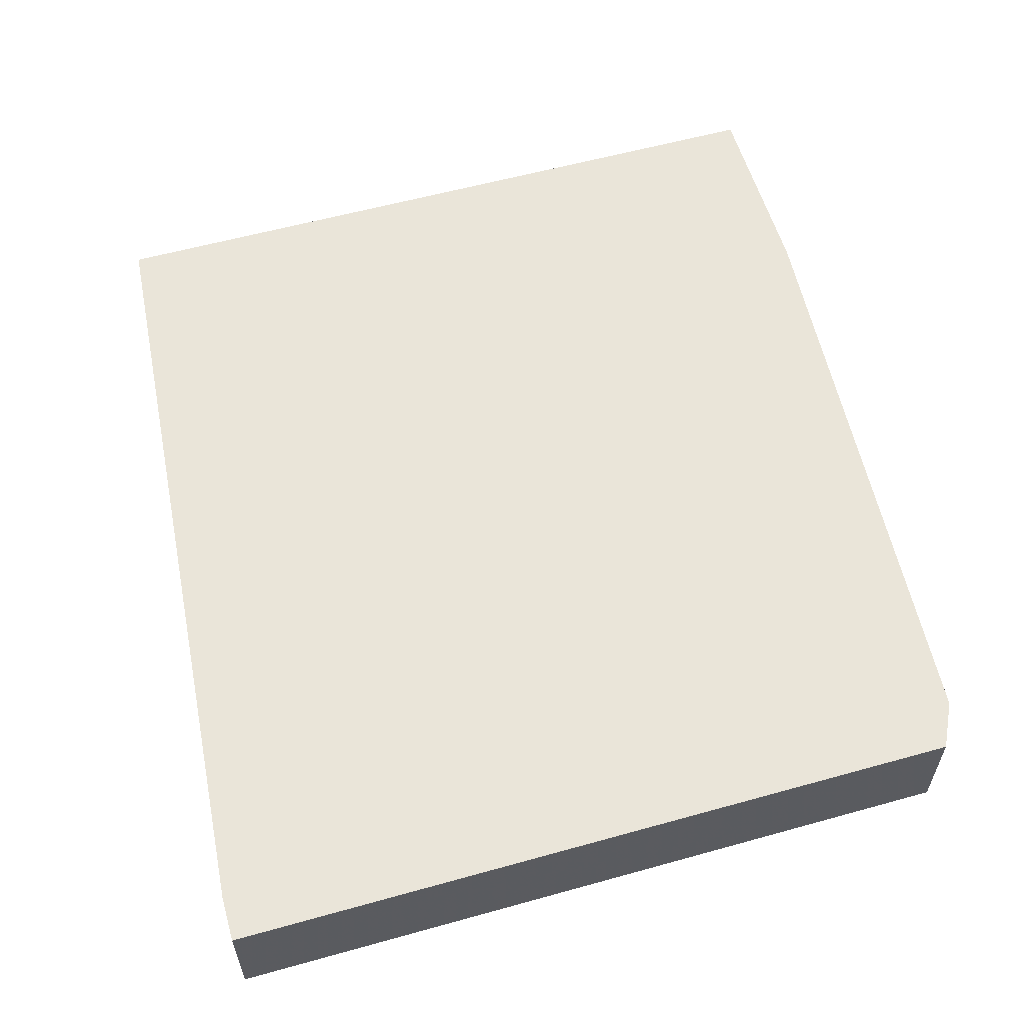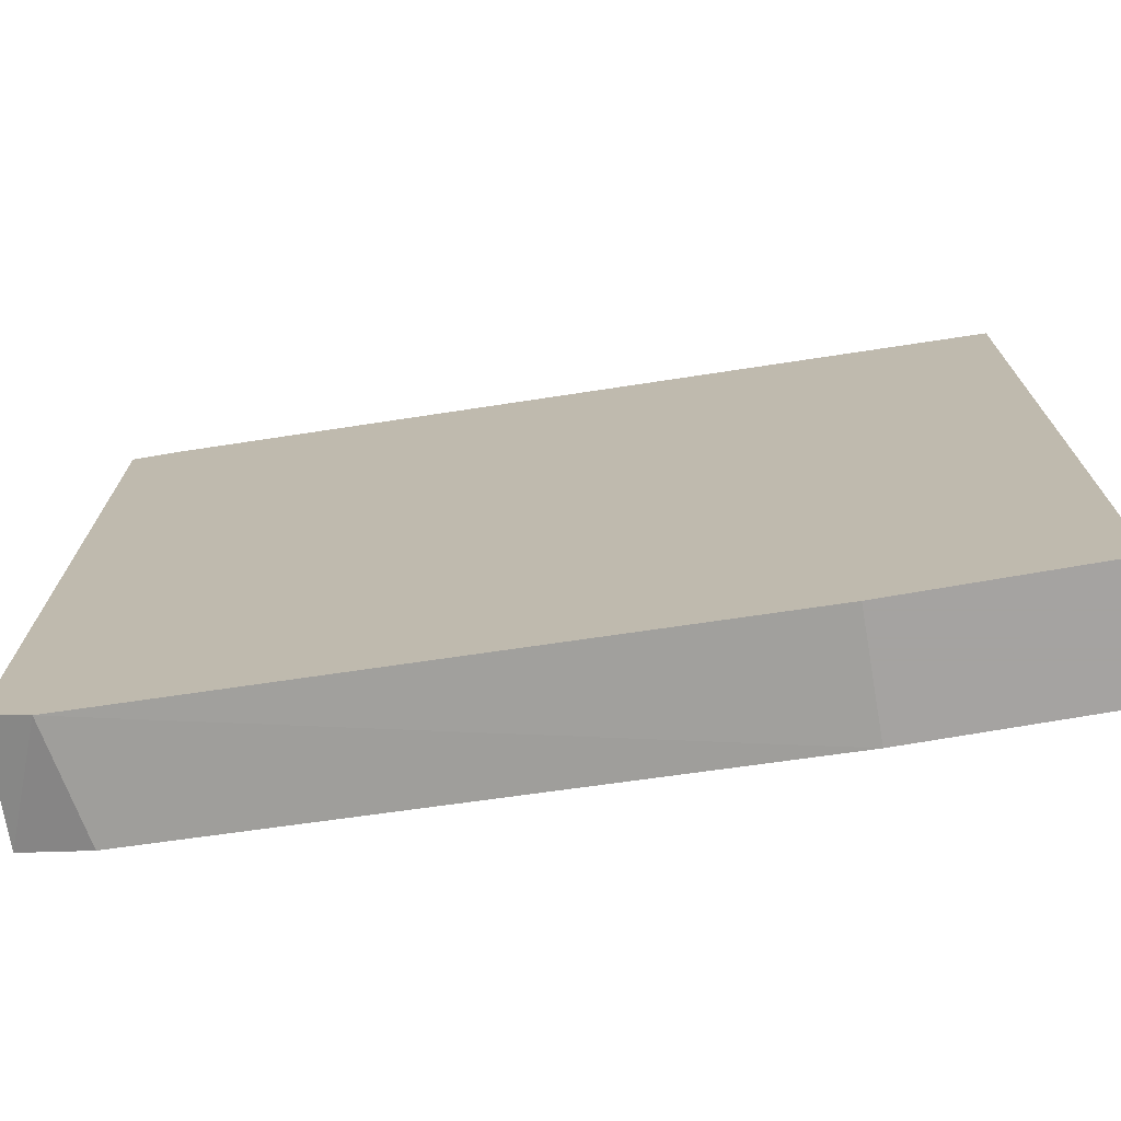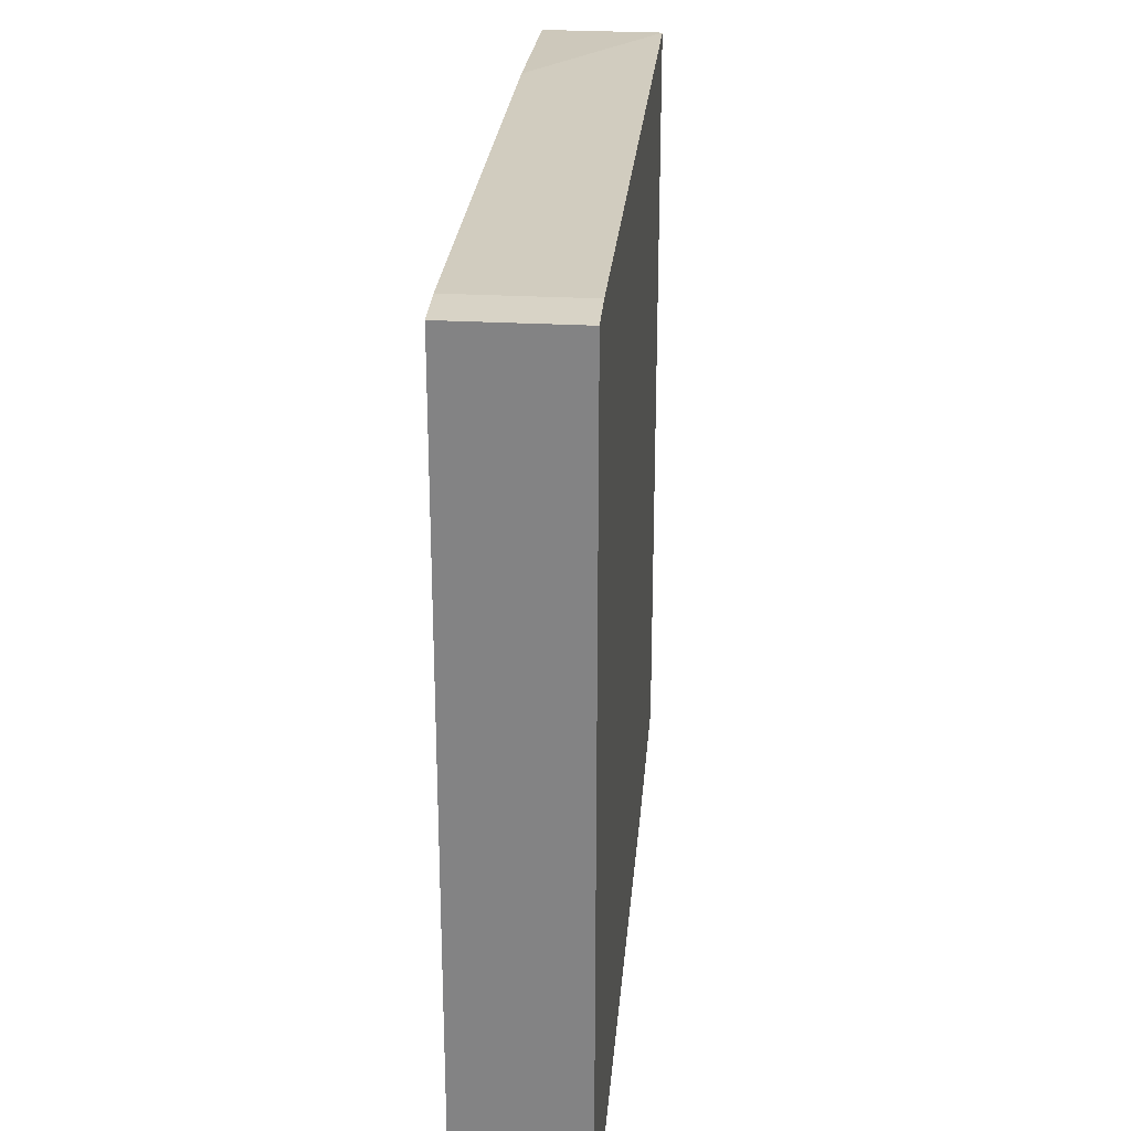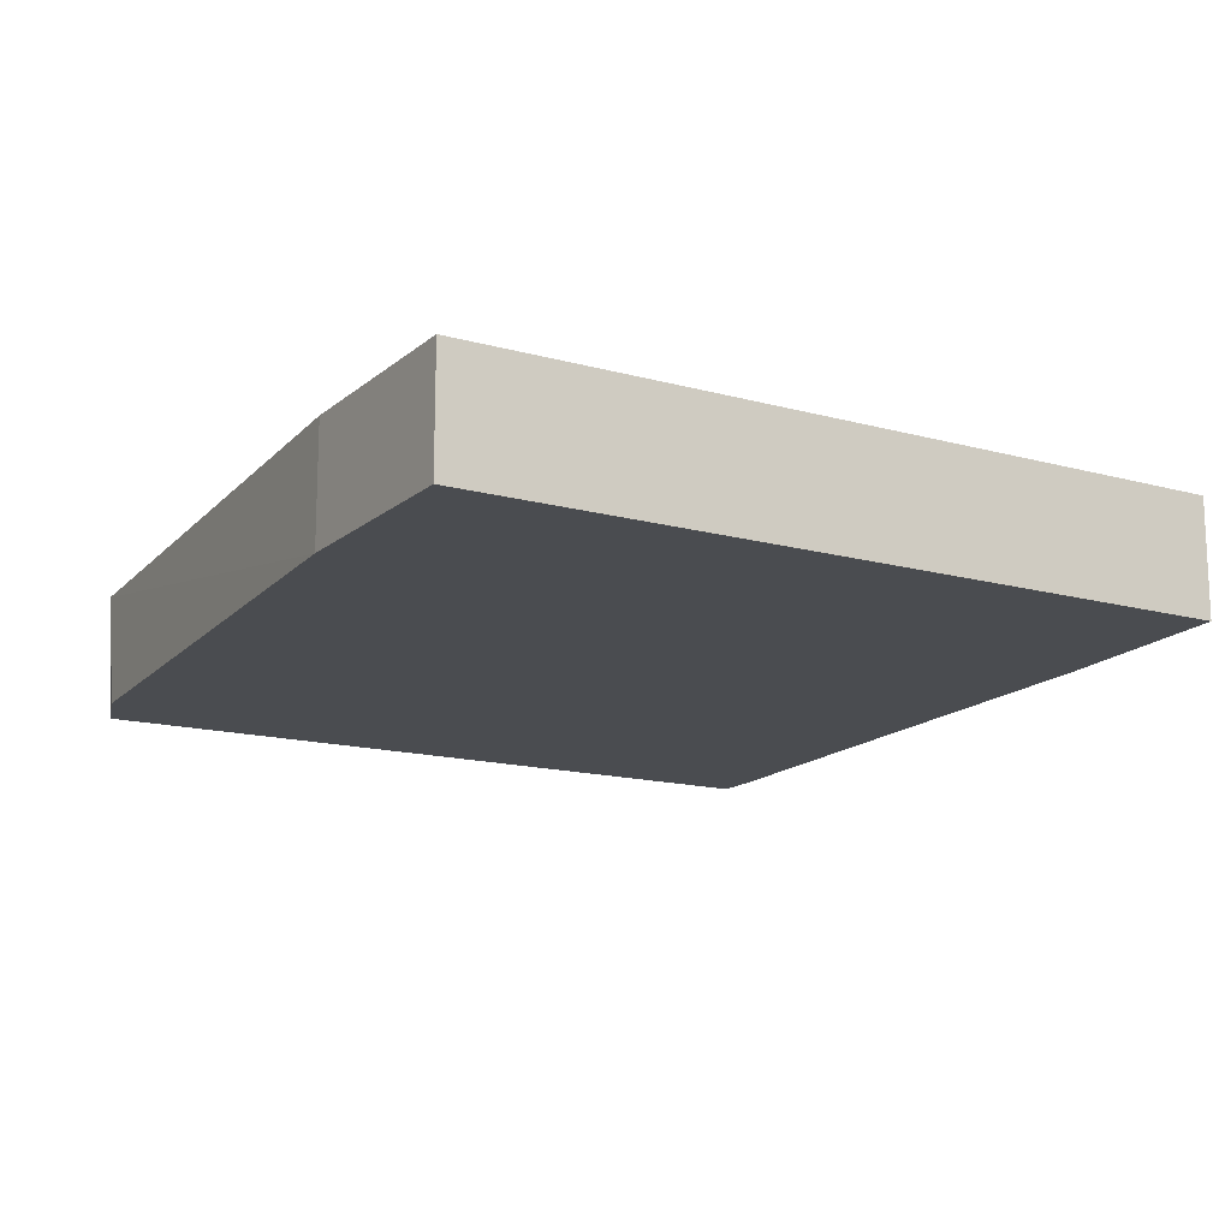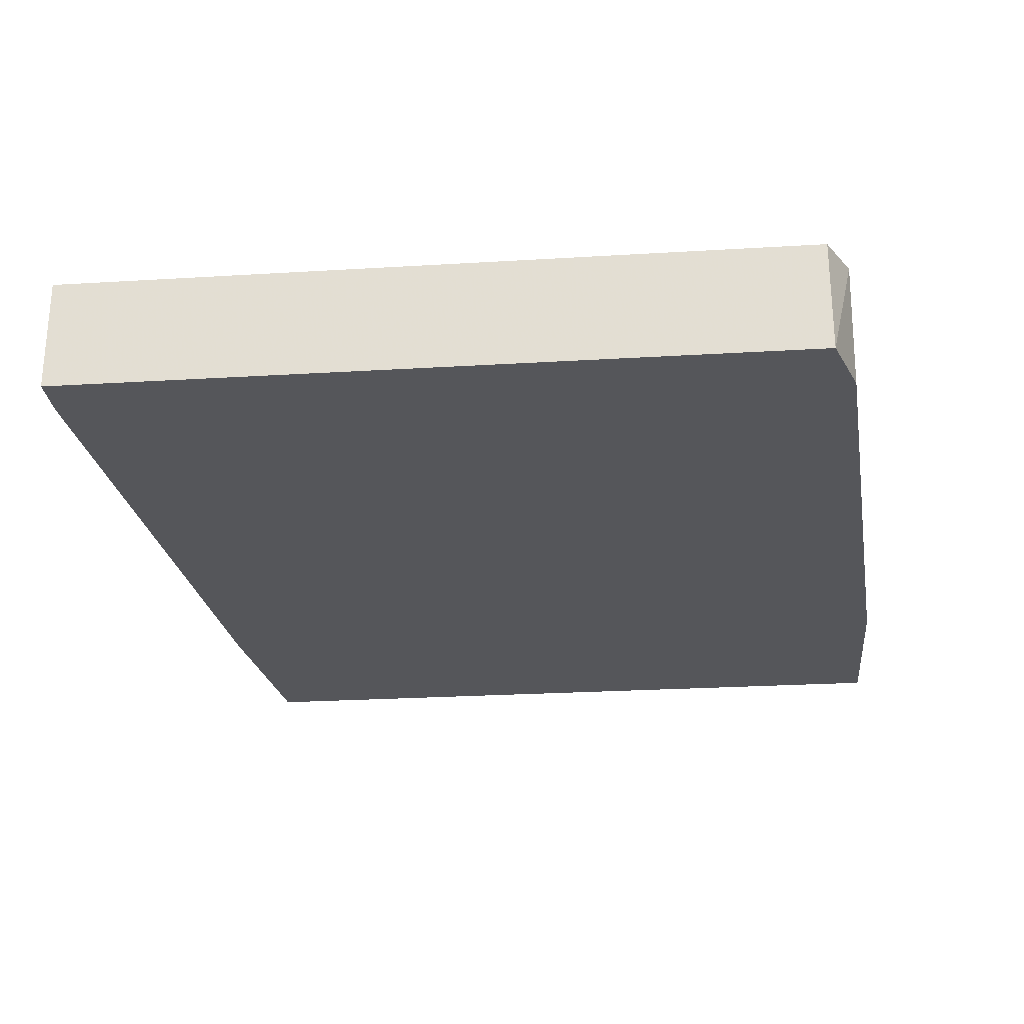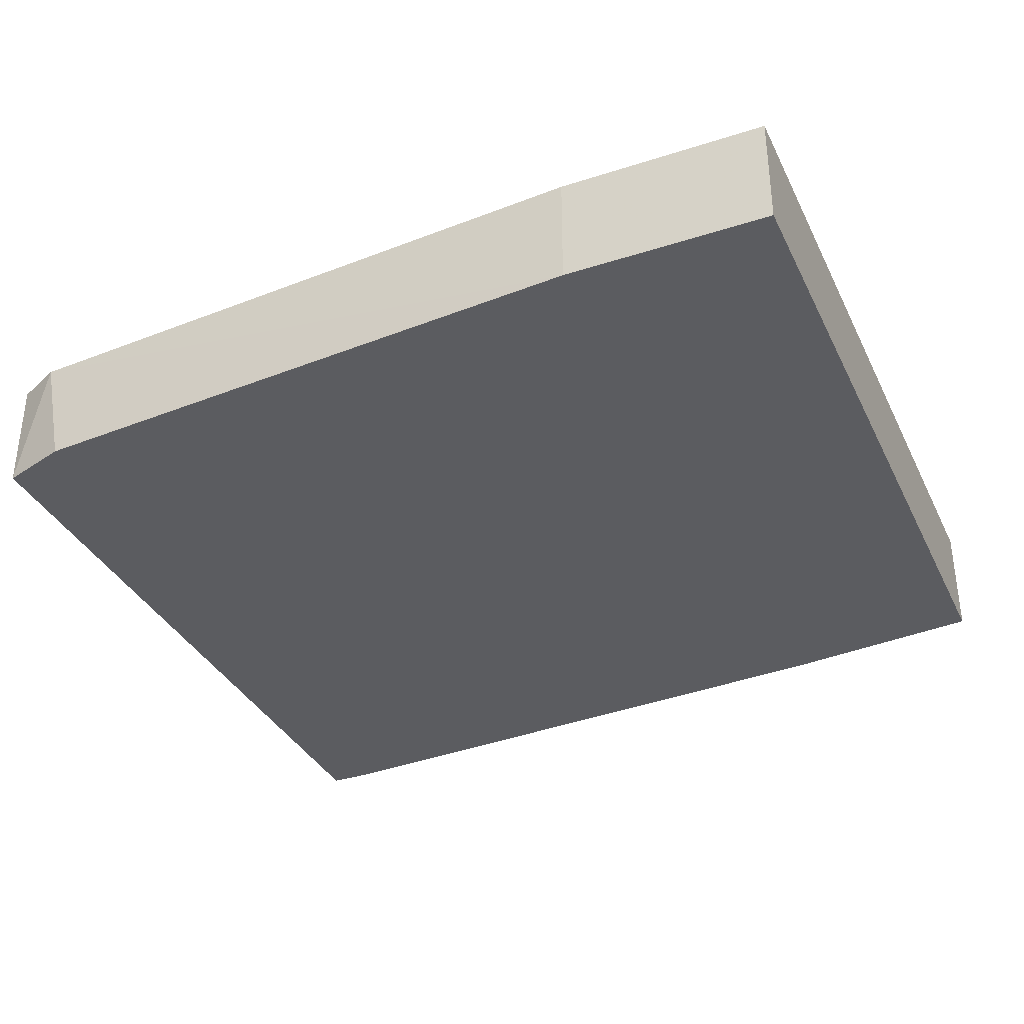
<metadata>
{"format":"obj","ext":"obj","renderer":"f3d","projection":"perspective","resolution":1024,"background":"white","views":[{"elev":58.1,"azim":-106.1,"up":"+Z"},{"elev":-73.1,"azim":9.7,"up":"+Y"},{"elev":28.2,"azim":-85.4,"up":"+Y"},{"elev":-14.8,"azim":59.1,"up":"+Z"},{"elev":-25.9,"azim":-84.5,"up":"+Z"},{"elev":-35.1,"azim":23.2,"up":"+Z"}]}
</metadata>
<code>
v -0.0261 -0.01277 0.02684
v -0.0261 -0.01277 0.02255
v -0.0261 0.01633 0.02255
v -0.05092 -0.0102 0.02684
v -0.05092 -0.0102 0.02255
v -0.05092 0.01804 0.02684
v -0.05092 0.01804 0.02255
v -0.01839 -0.01277 0.02684
v -0.01839 -0.01277 0.02255
v -0.01839 0.01547 0.02684
v -0.01839 0.01547 0.02255
v -0.04834 -0.01106 0.02255
v -0.0492 -0.01106 0.02684
v -0.0492 0.01804 0.02684
v -0.0492 0.01804 0.02255
f 8 13 1
f 10 14 4
f 10 4 8
f 2 15 11
f 10 8 11
f 15 2 5
f 8 2 9
f 2 11 9
f 11 8 9
f 14 15 6
f 4 14 6
f 5 4 6
f 5 6 7
f 15 5 7
f 6 15 7
f 8 4 13
f 4 5 13
f 13 5 12
f 5 2 12
f 2 13 12
f 15 14 3
f 14 10 3
f 11 15 3
f 10 11 3
f 2 8 1
f 13 2 1

</code>
